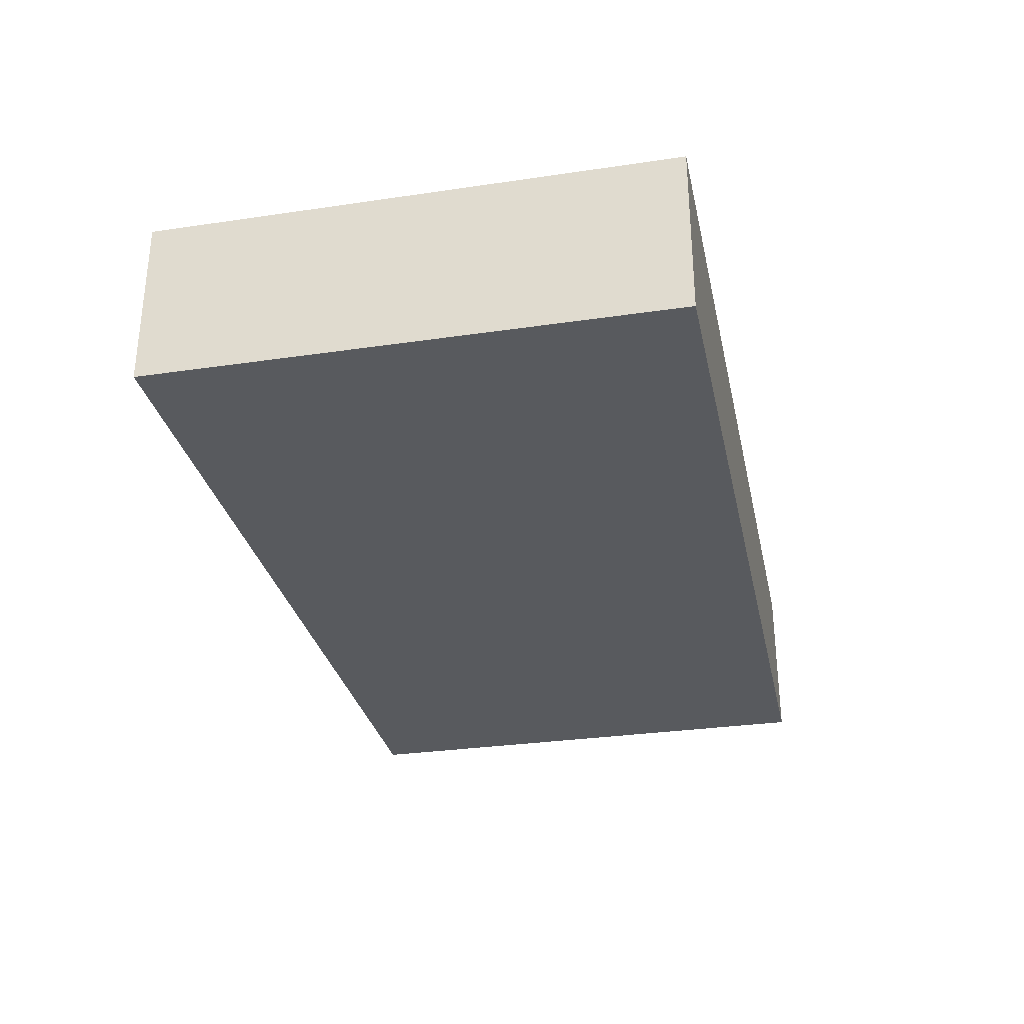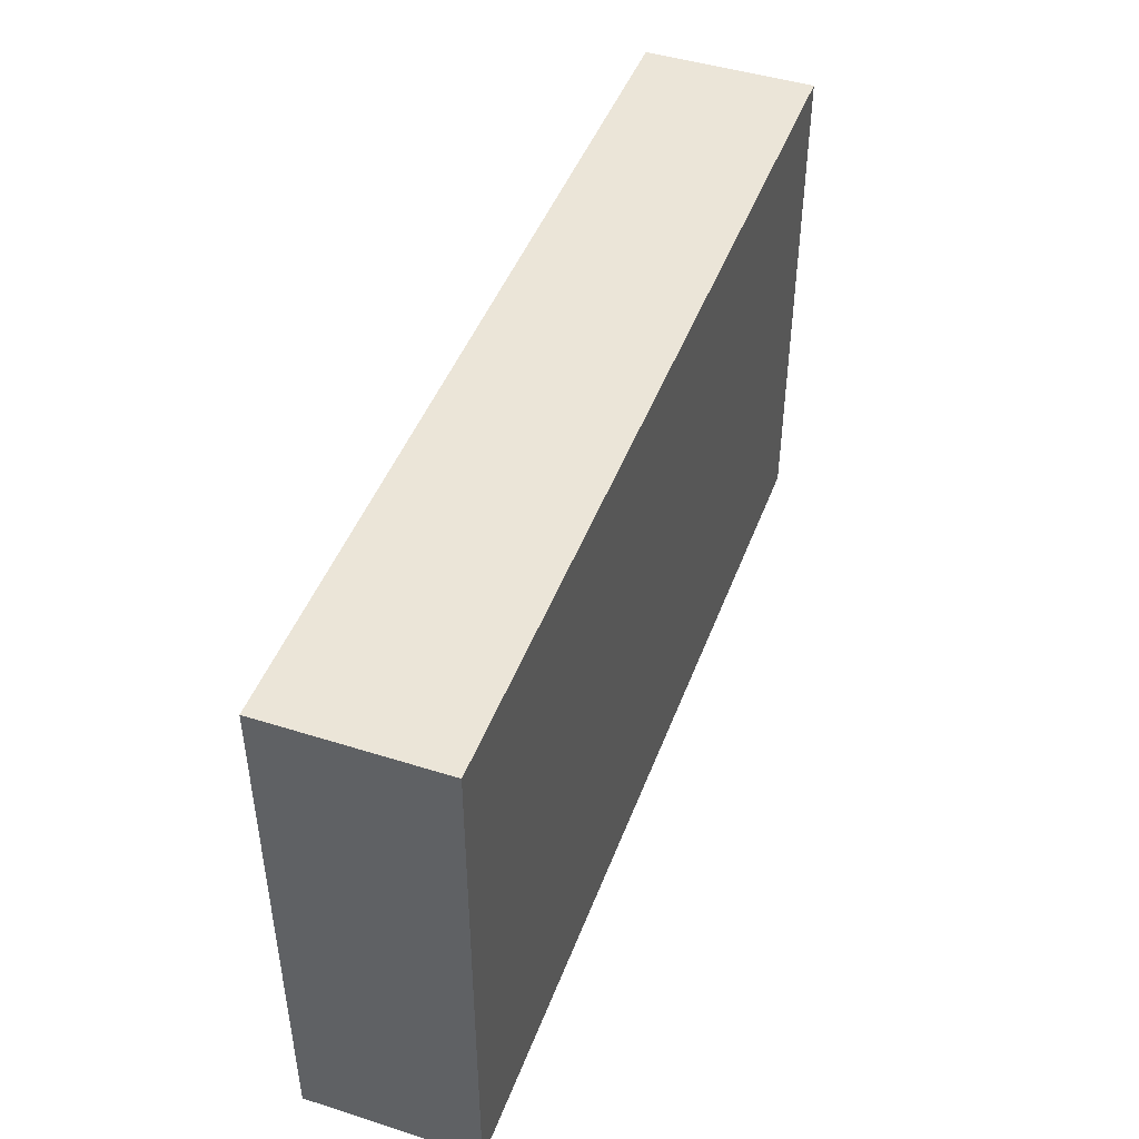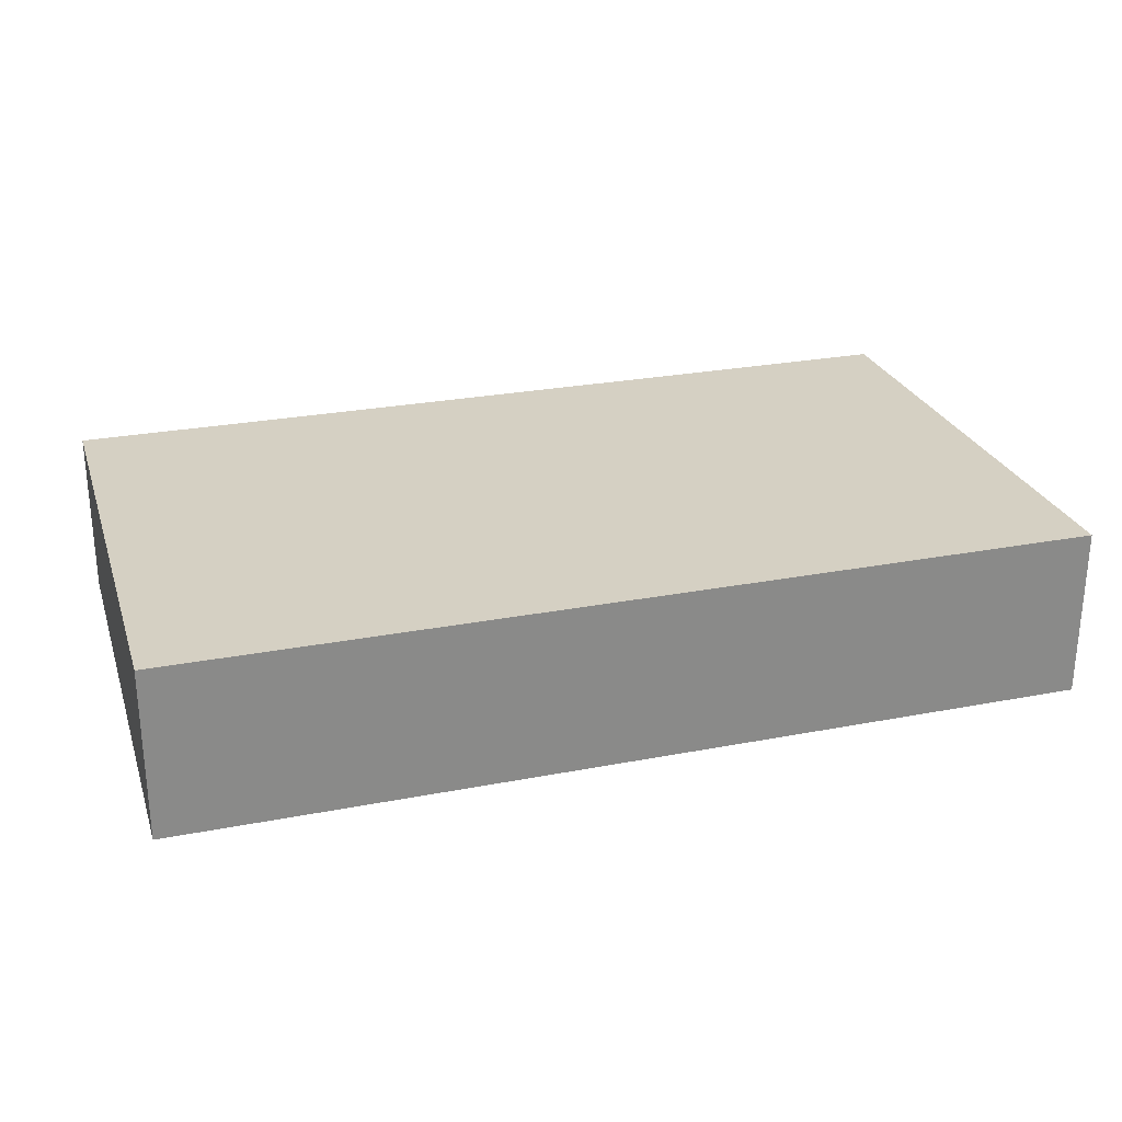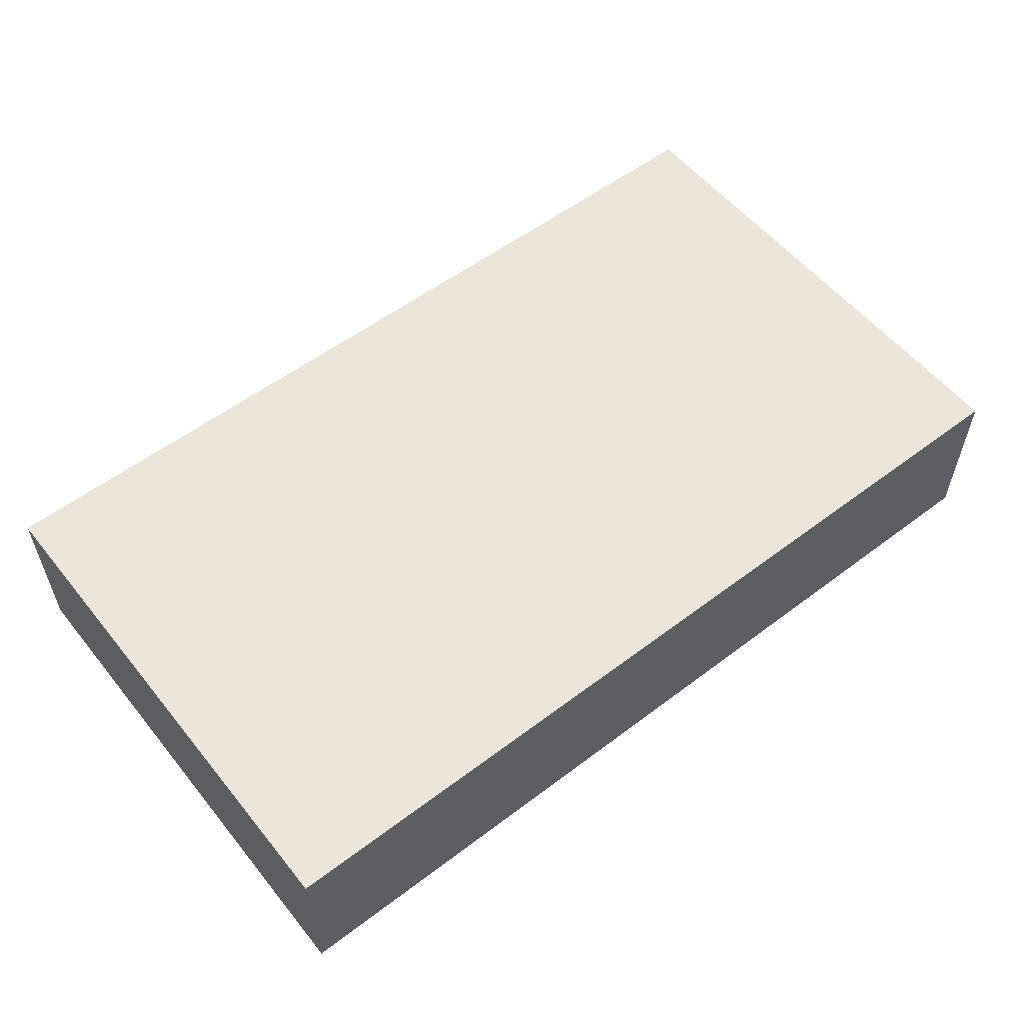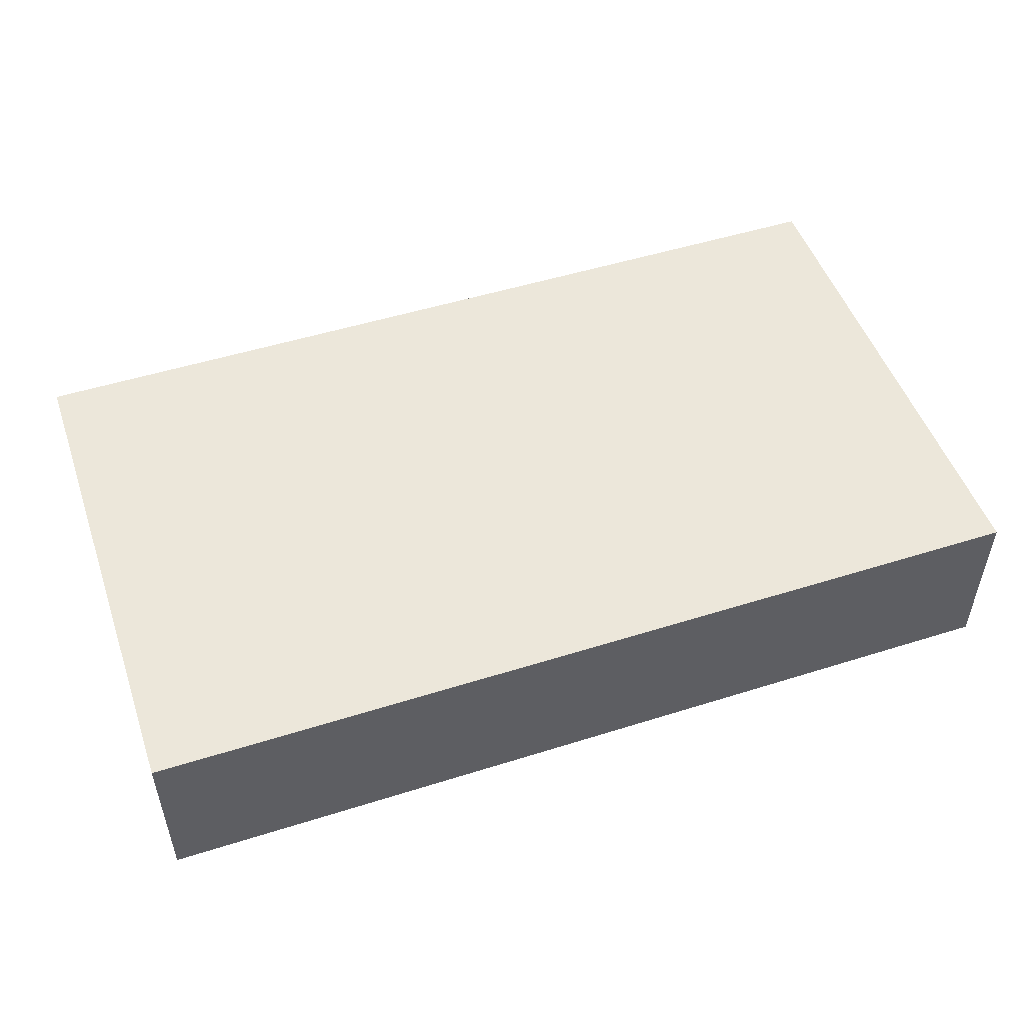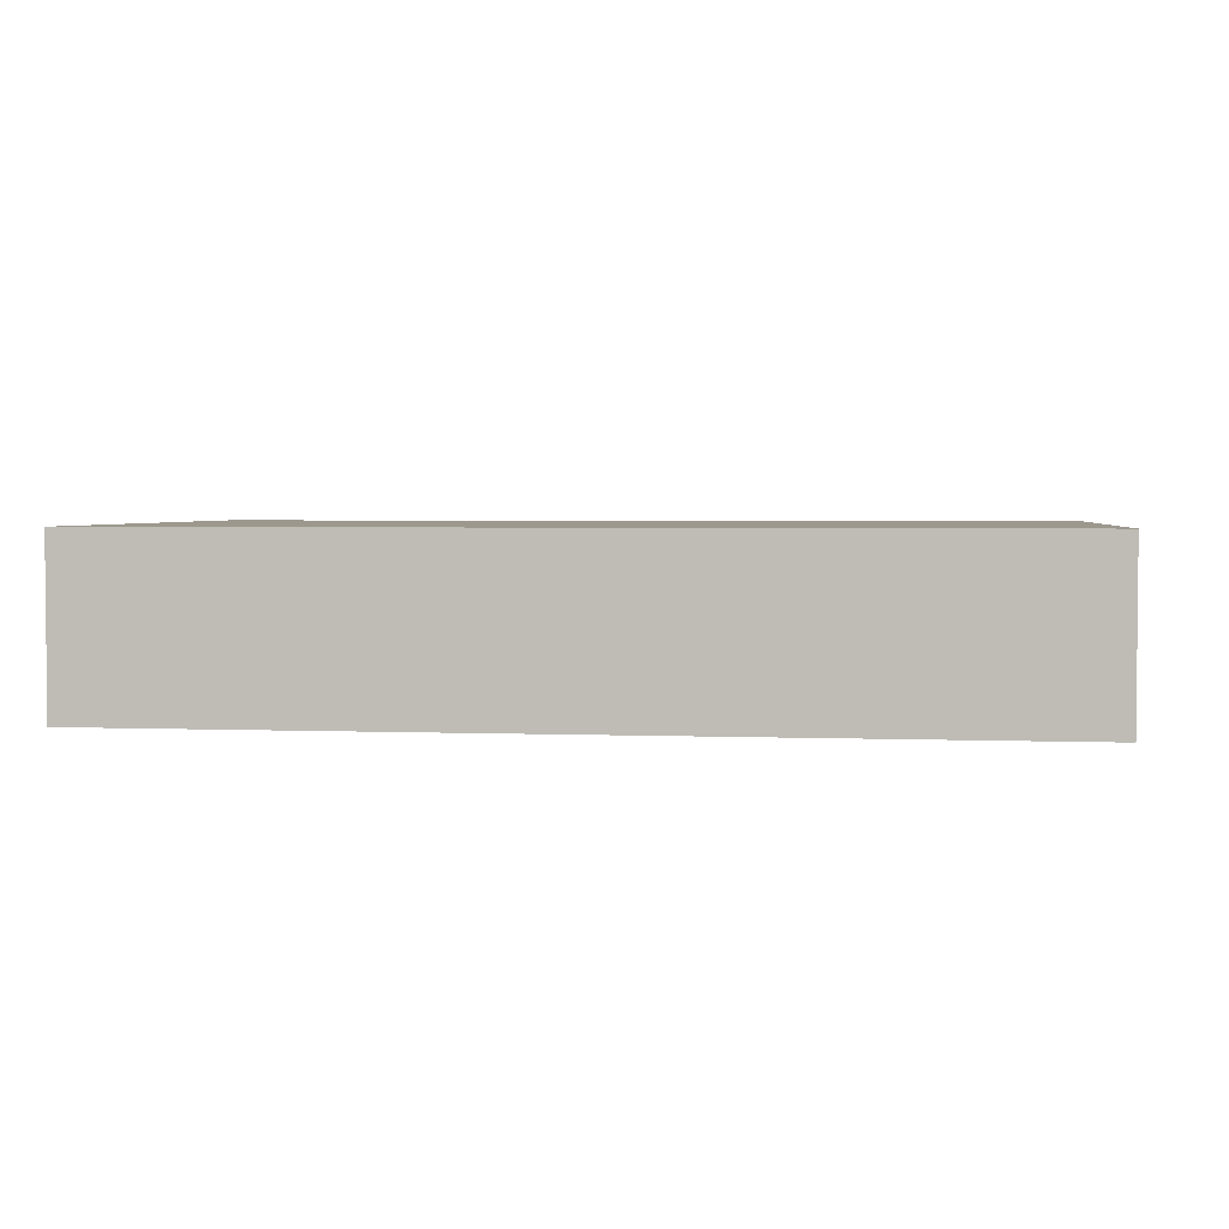
<metadata>
{"format":"obj","ext":"obj","renderer":"f3d","projection":"perspective","resolution":1024,"background":"white","views":[{"elev":-30.5,"azim":-78.0,"up":"+Z"},{"elev":45.8,"azim":110.0,"up":"+Y"},{"elev":26.3,"azim":-16.9,"up":"+Z"},{"elev":56.0,"azim":141.6,"up":"+Z"},{"elev":50.6,"azim":161.0,"up":"+Z"},{"elev":3.1,"azim":7.4,"up":"+Z"}]}
</metadata>
<code>
o StationSupportPartsP_Cube.1475
v 5.316 -3.043 -1
v 5.316 -3.043 1
v 5.316 3.043 -1
v 5.316 3.043 1
v -5.316 -3.043 -1
v -5.316 -3.043 1
v -5.316 3.043 -1
v -5.316 3.043 1
v -0 3.043 -1
v -0 -3.043 -1
v -0 3.043 1
v -0 -3.043 1
f 9 3 1 10
f 3 4 2 1
f 12 10 1 2
f 4 11 12 2
f 4 3 9 11
f 9 10 5 7
f 7 5 6 8
f 12 6 5 10
f 8 6 12 11
f 8 11 9 7

</code>
